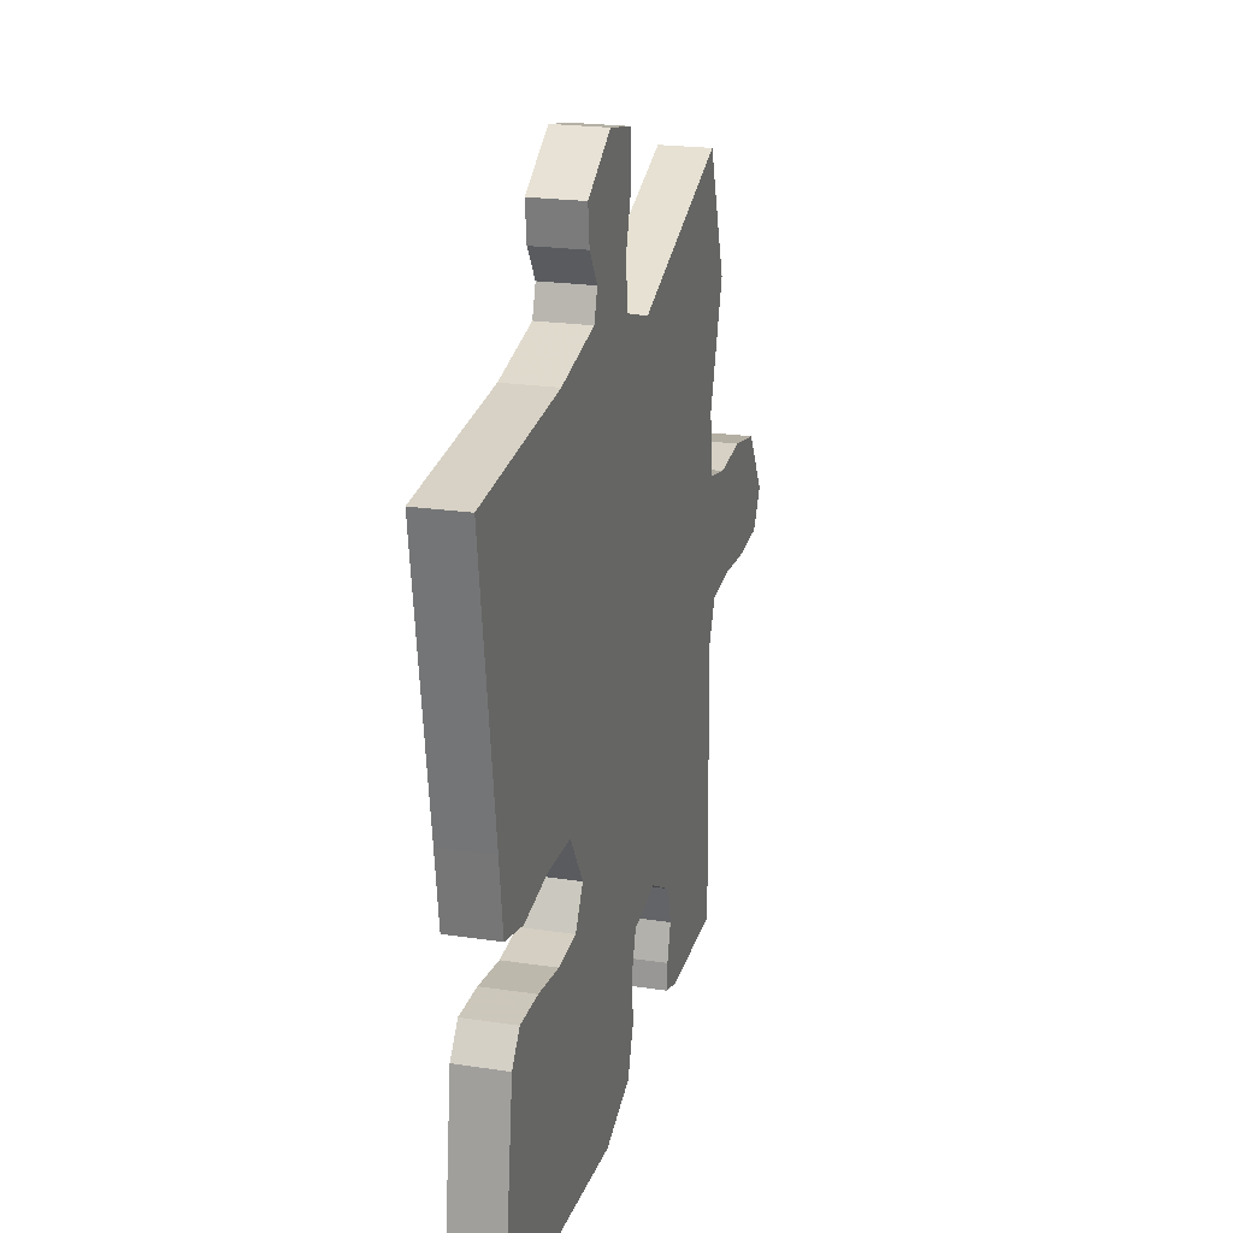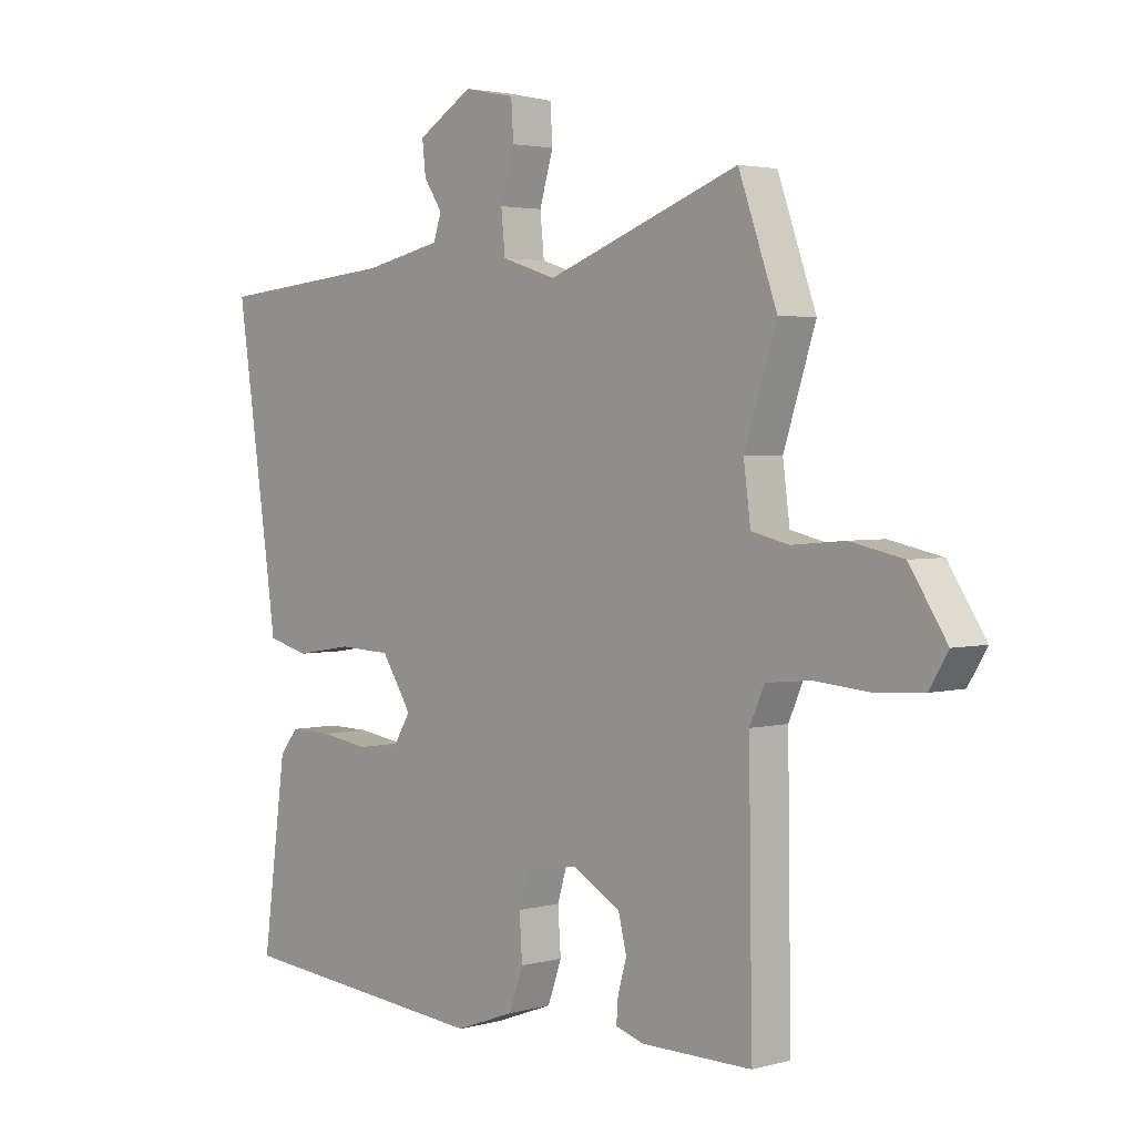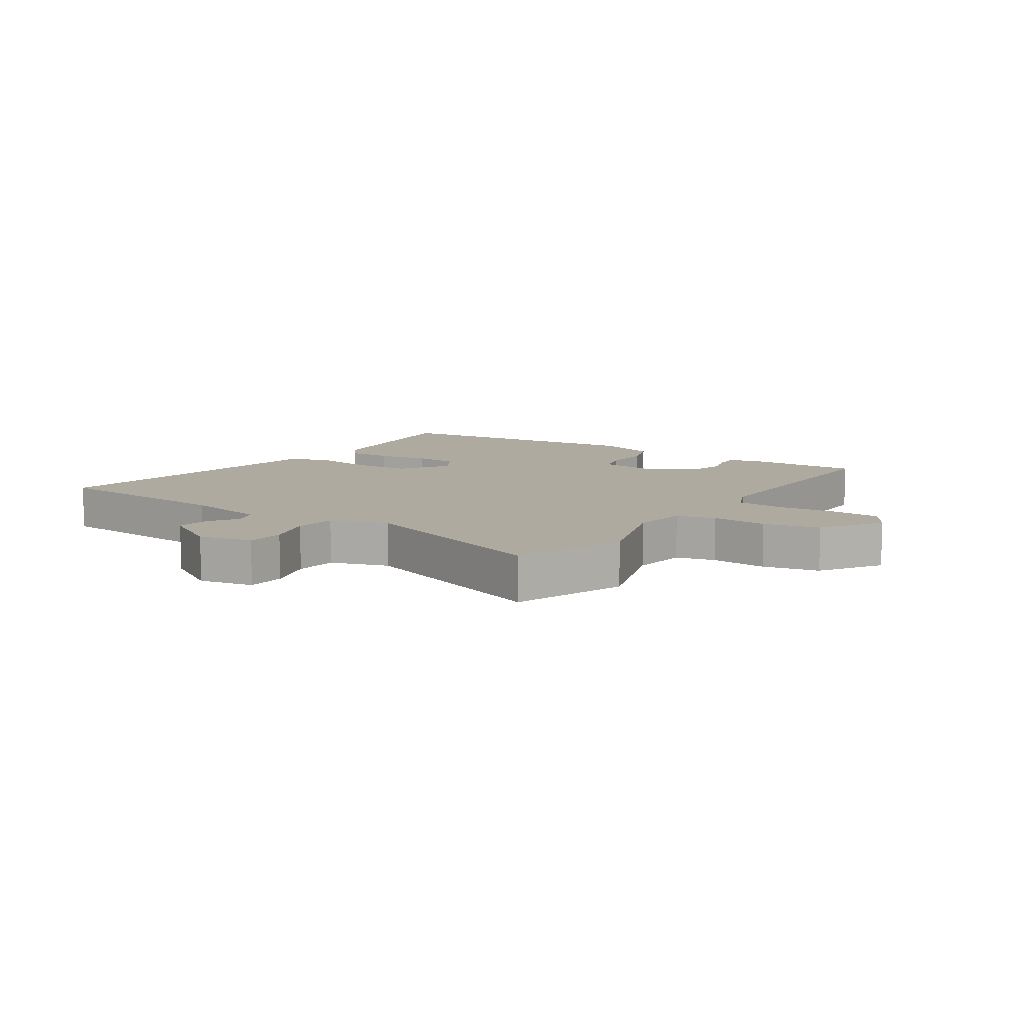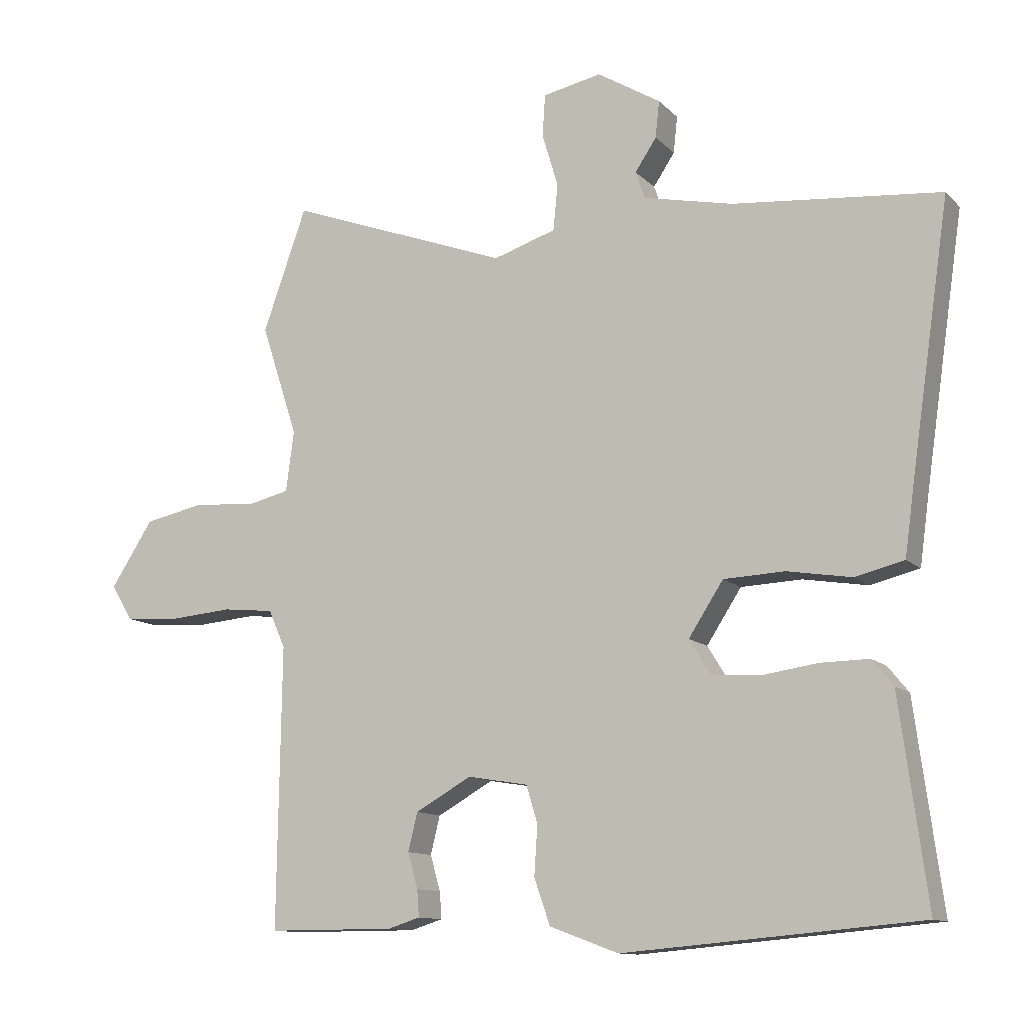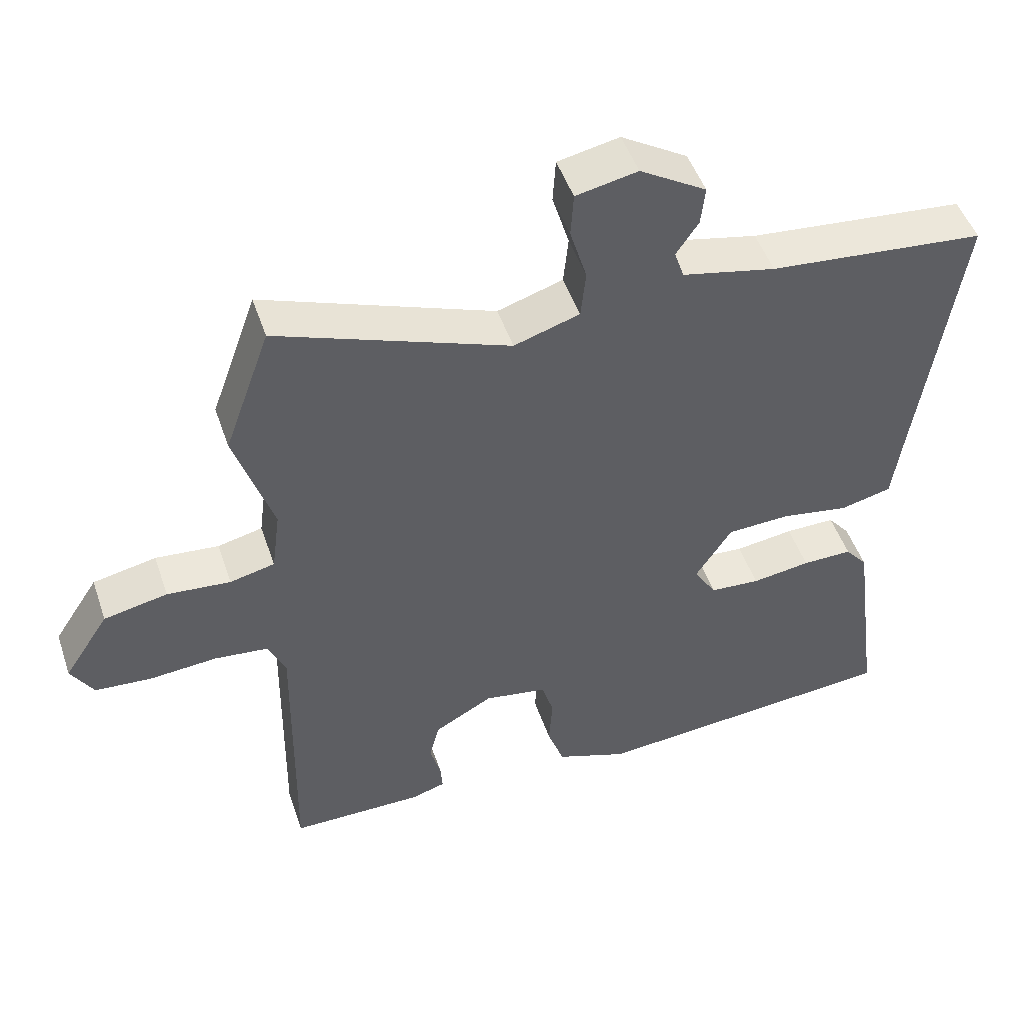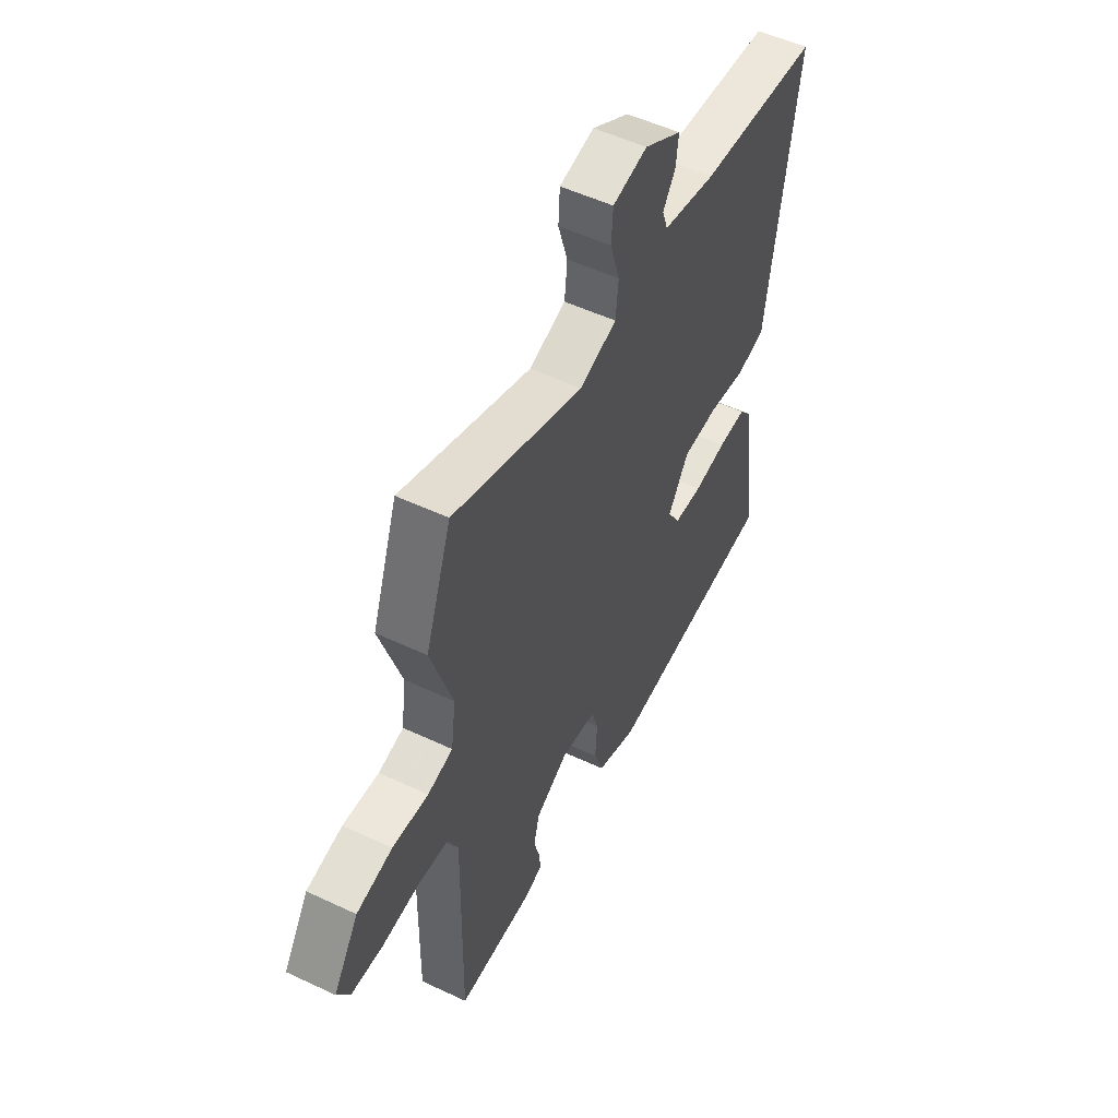
<metadata>
{"format":"obj","ext":"obj","renderer":"f3d","projection":"perspective","resolution":1024,"background":"white","views":[{"elev":22.3,"azim":-75.4,"up":"+Z"},{"elev":2.9,"azim":47.2,"up":"+Z"},{"elev":9.4,"azim":33.4,"up":"+Y"},{"elev":-11.7,"azim":-154.2,"up":"+Z"},{"elev":48.8,"azim":161.5,"up":"+Z"},{"elev":53.0,"azim":116.8,"up":"+Z"}]}
</metadata>
<code>
v 0.491 0.07 -0.498
v 0.3 0.07 -0.498
v 0.252 0.07 -0.483
v 0.255 0.07 -0.443
v 0.27 0.07 -0.39
v 0.256 0.07 -0.333
v 0.172 0.07 -0.286
v 0.082 0.07 -0.301
v 0.065 0.07 -0.357
v 0.07 0.07 -0.431
v 0.046 0.07 -0.499
v -0.057 0.07 -0.537
v -0.5 0.07 -0.499
v -0.459 0.07 -0.193
v -0.427 0.07 -0.154
v -0.355 0.07 -0.155
v -0.271 0.07 -0.167
v -0.199 0.07 -0.162
v -0.167 0.07 -0.11
v -0.219 0.07 -0.03
v -0.31 0.07 -0.026
v -0.407 0.07 -0.042
v -0.48 0.07 -0.024
v -0.495 0.07 0.085
v -0.553 0.07 0.481
v -0.243 0.07 0.51
v -0.109 0.07 0.539
v -0.095 0.07 0.58
v -0.127 0.07 0.628
v -0.133 0.07 0.683
v -0.038 0.07 0.741
v 0.05 0.07 0.723
v 0.054 0.07 0.66
v 0.03 0.07 0.58
v 0.037 0.07 0.511
v 0.131 0.07 0.481
v 0.463 0.07 0.604
v 0.529 0.07 0.42
v 0.474 0.07 0.252
v 0.486 0.07 0.161
v 0.55 0.07 0.146
v 0.641 0.07 0.154
v 0.732 0.07 0.135
v 0.796 0.07 0.037
v 0.764 0.07 -0.016
v 0.683 0.07 -0.022
v 0.587 0.07 -0.014
v 0.51 0.07 -0.022
v 0.485 0.07 -0.079
v 0.491 0 -0.498
v 0.3 0 -0.498
v 0.252 0 -0.483
v 0.255 0 -0.443
v 0.27 0 -0.39
v 0.256 0 -0.333
v 0.172 0 -0.286
v 0.082 0 -0.301
v 0.065 0 -0.357
v 0.07 0 -0.431
v 0.046 0 -0.499
v -0.057 0 -0.537
v -0.5 0 -0.499
v -0.459 0 -0.193
v -0.427 0 -0.154
v -0.355 0 -0.155
v -0.271 0 -0.167
v -0.199 0 -0.162
v -0.167 0 -0.11
v -0.219 0 -0.03
v -0.31 0 -0.026
v -0.407 0 -0.042
v -0.48 0 -0.024
v -0.495 0 0.085
v -0.553 0 0.481
v -0.243 0 0.51
v -0.109 0 0.539
v -0.095 0 0.58
v -0.127 0 0.628
v -0.133 0 0.683
v -0.038 0 0.741
v 0.05 0 0.723
v 0.054 0 0.66
v 0.03 0 0.58
v 0.037 0 0.511
v 0.131 0 0.481
v 0.463 0 0.604
v 0.529 0 0.42
v 0.474 0 0.252
v 0.486 0 0.161
v 0.55 0 0.146
v 0.641 0 0.154
v 0.732 0 0.135
v 0.796 0 0.037
v 0.764 0 -0.016
v 0.683 0 -0.022
v 0.587 0 -0.014
v 0.51 0 -0.022
v 0.485 0 -0.079
f 45 46 47
f 44 45 47
f 43 44 47
f 42 43 47
f 41 42 47
f 40 41 47 48
f 39 40 48 49
f 36 37 38 39
f 49 1 2
f 39 49 2
f 36 39 2
f 35 36 2
f 32 33 34
f 31 32 34
f 30 31 34
f 29 30 34
f 28 29 34
f 27 28 34 35
f 24 25 26
f 26 27 35
f 24 26 35
f 23 24 35
f 22 23 35
f 21 22 35
f 15 16 17
f 14 15 17
f 13 14 17
f 12 13 17
f 11 12 17
f 10 11 17
f 9 10 17
f 8 9 17 18
f 7 8 18 19
f 2 3 4 5
f 2 5 6
f 35 2 6
f 20 21 35
f 7 19 20 35
f 6 7 35
f 96 95 94
f 96 94 93
f 96 93 92
f 96 92 91
f 96 91 90
f 97 96 90 89
f 98 97 89 88
f 88 87 86 85
f 51 50 98
f 51 98 88
f 51 88 85
f 51 85 84
f 83 82 81
f 83 81 80
f 83 80 79
f 83 79 78
f 83 78 77
f 84 83 77 76
f 75 74 73
f 84 76 75
f 84 75 73
f 84 73 72
f 84 72 71
f 84 71 70
f 66 65 64
f 66 64 63
f 66 63 62
f 66 62 61
f 66 61 60
f 66 60 59
f 66 59 58
f 67 66 58 57
f 68 67 57 56
f 54 53 52 51
f 55 54 51
f 55 51 84
f 84 70 69
f 84 69 68 56
f 84 56 55
f 1 50 51 2
f 2 51 52 3
f 3 52 53 4
f 4 53 54 5
f 5 54 55 6
f 6 55 56 7
f 7 56 57 8
f 8 57 58 9
f 9 58 59 10
f 10 59 60 11
f 11 60 61 12
f 12 61 62 13
f 13 62 63 14
f 14 63 64 15
f 15 64 65 16
f 16 65 66 17
f 17 66 67 18
f 18 67 68 19
f 19 68 69 20
f 20 69 70 21
f 21 70 71 22
f 22 71 72 23
f 23 72 73 24
f 24 73 74 25
f 25 74 75 26
f 26 75 76 27
f 27 76 77 28
f 28 77 78 29
f 29 78 79 30
f 30 79 80 31
f 31 80 81 32
f 32 81 82 33
f 33 82 83 34
f 34 83 84 35
f 35 84 85 36
f 36 85 86 37
f 37 86 87 38
f 38 87 88 39
f 39 88 89 40
f 40 89 90 41
f 41 90 91 42
f 42 91 92 43
f 43 92 93 44
f 44 93 94 45
f 45 94 95 46
f 46 95 96 47
f 47 96 97 48
f 48 97 98 49
f 49 98 50 1

</code>
